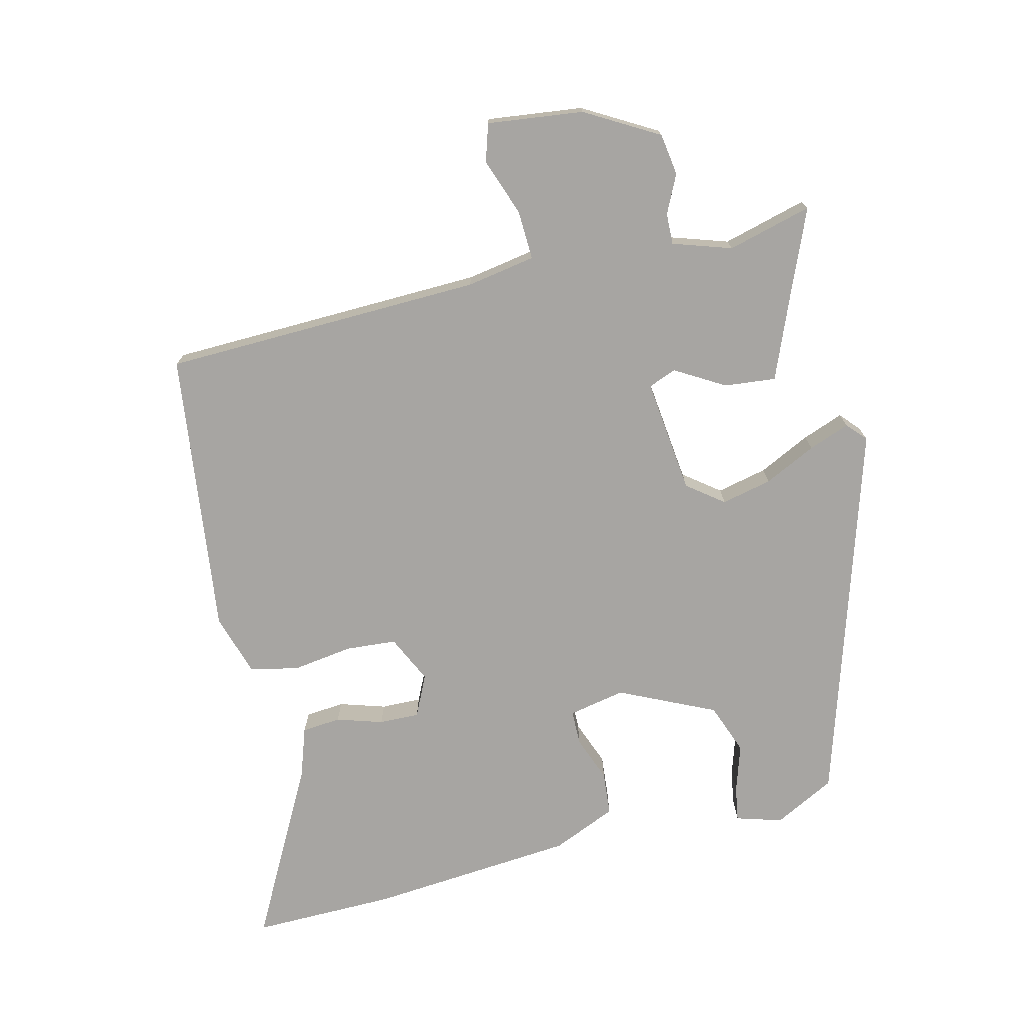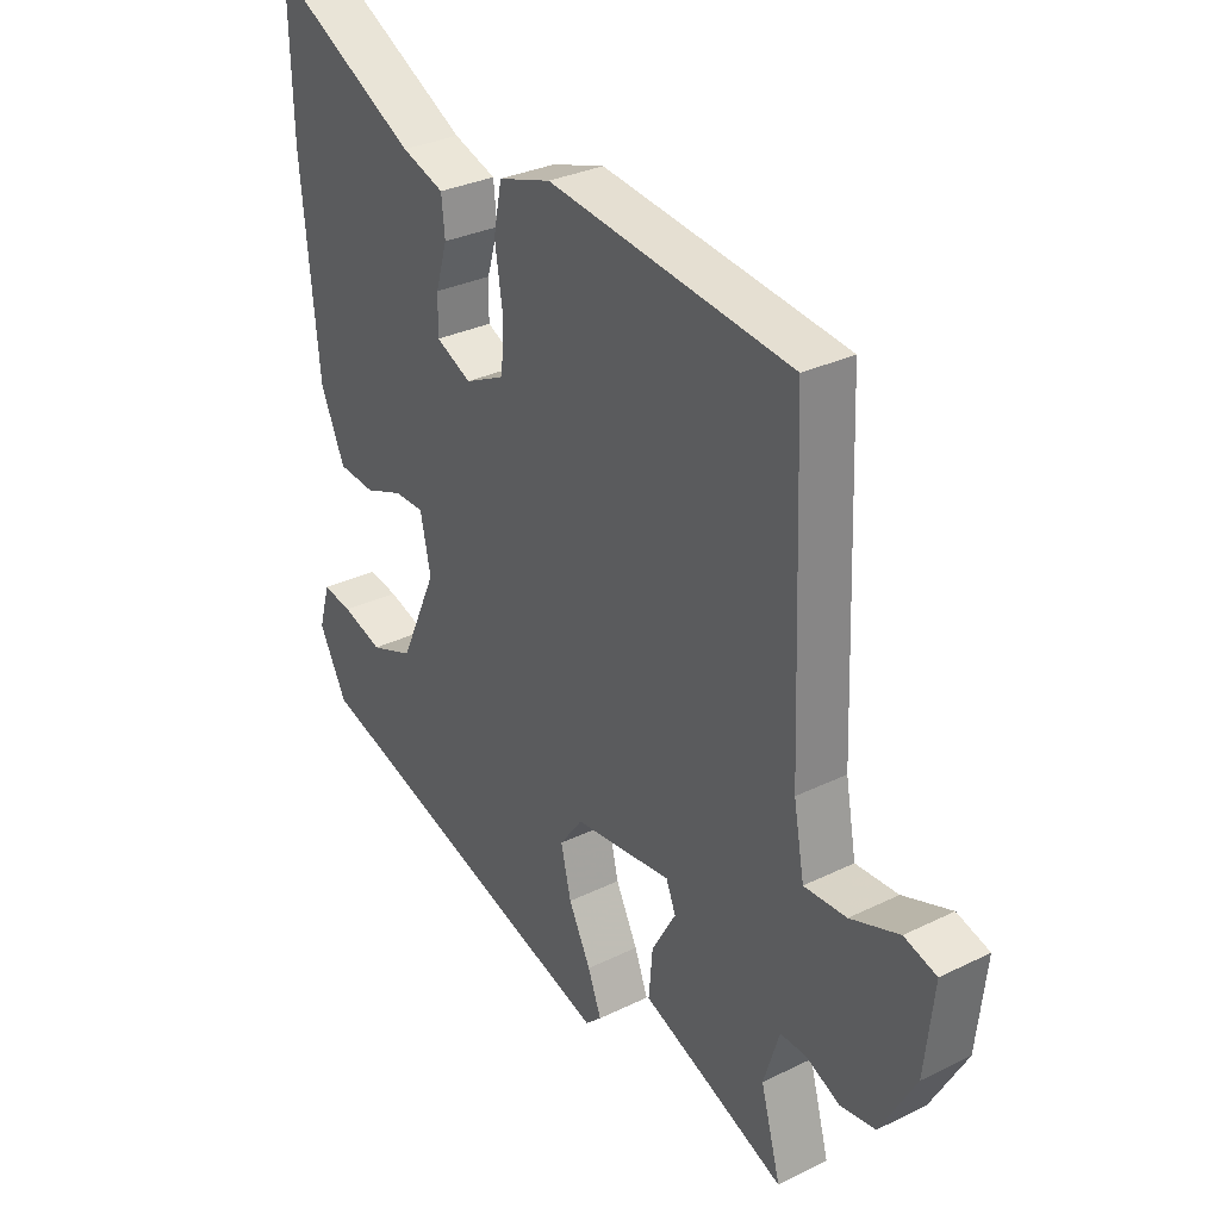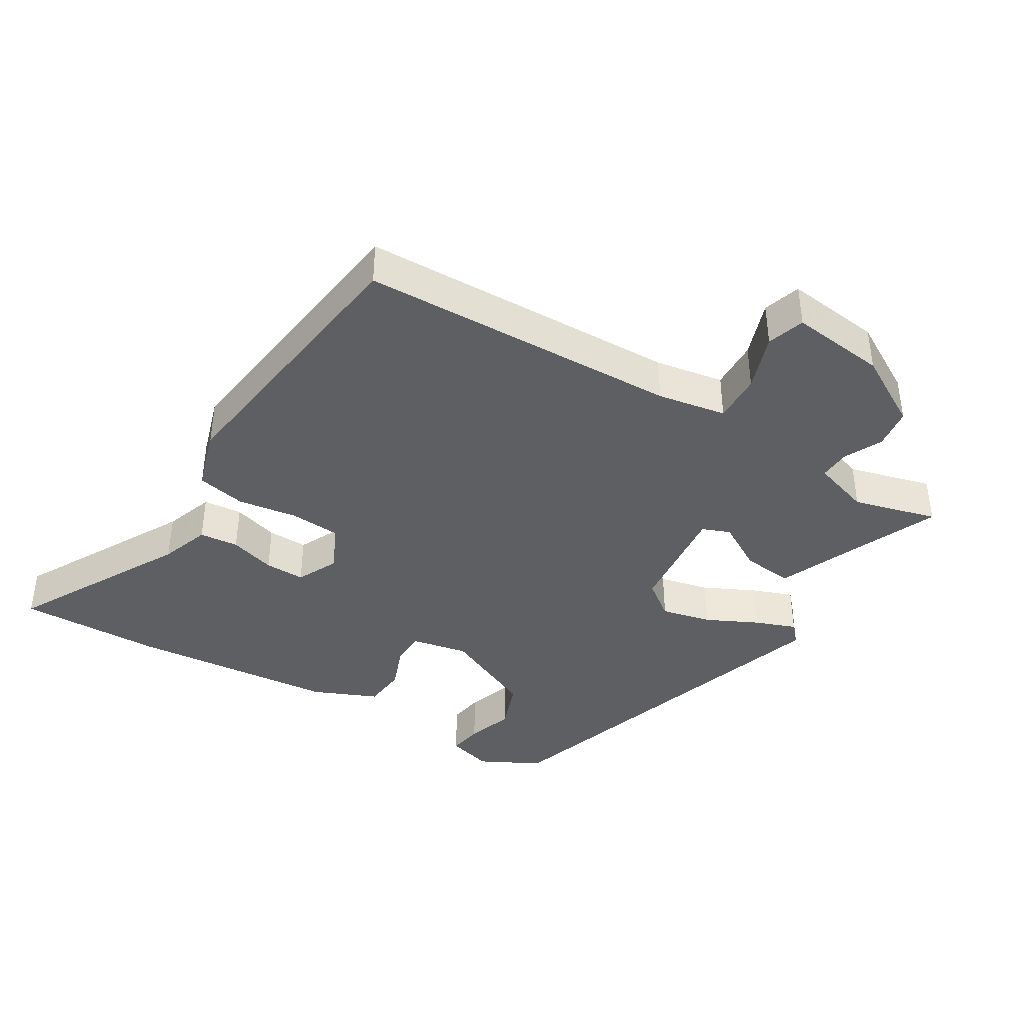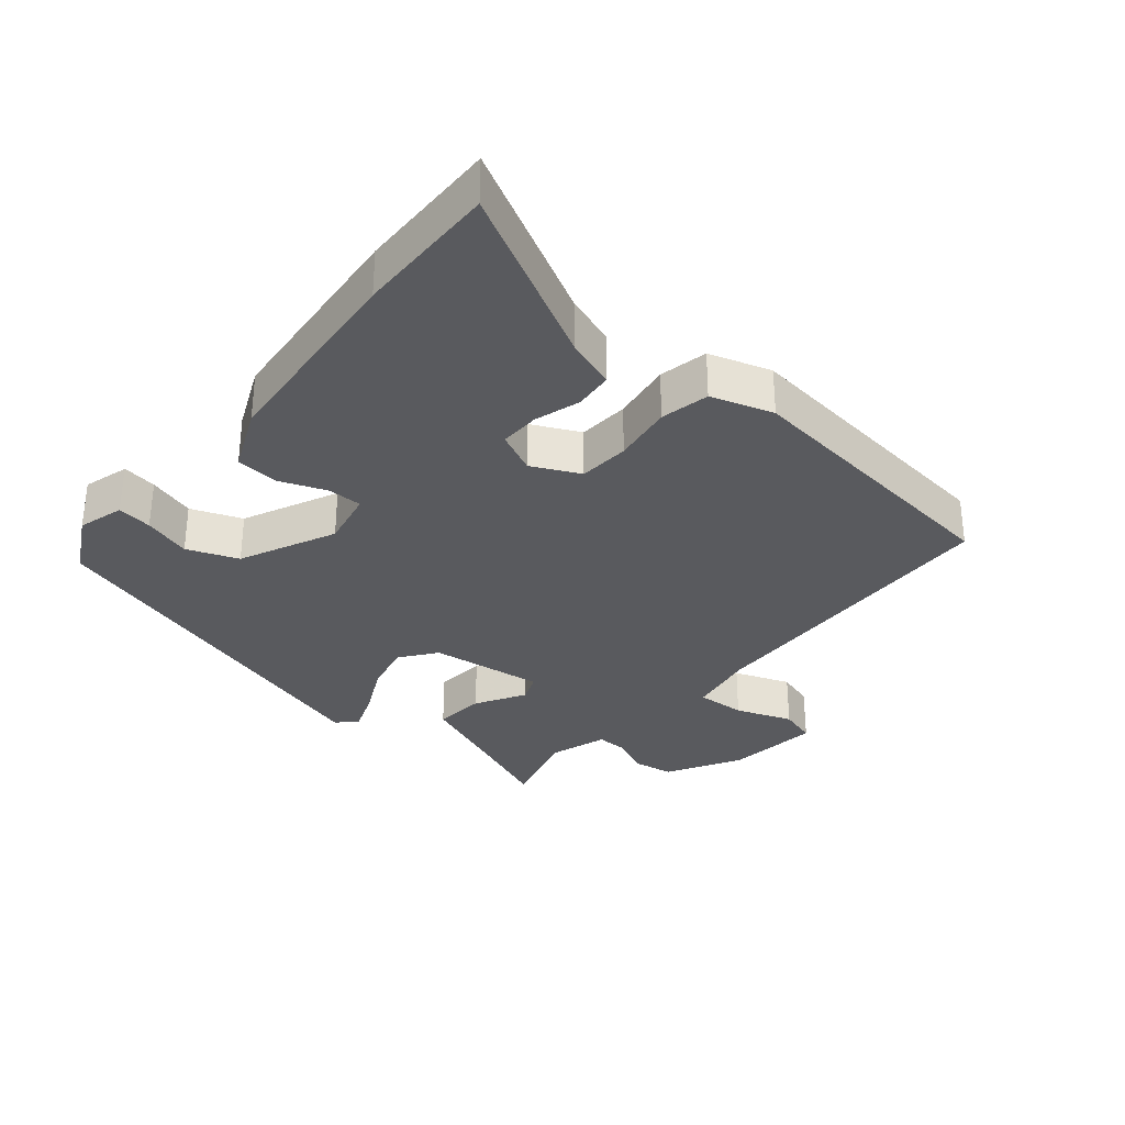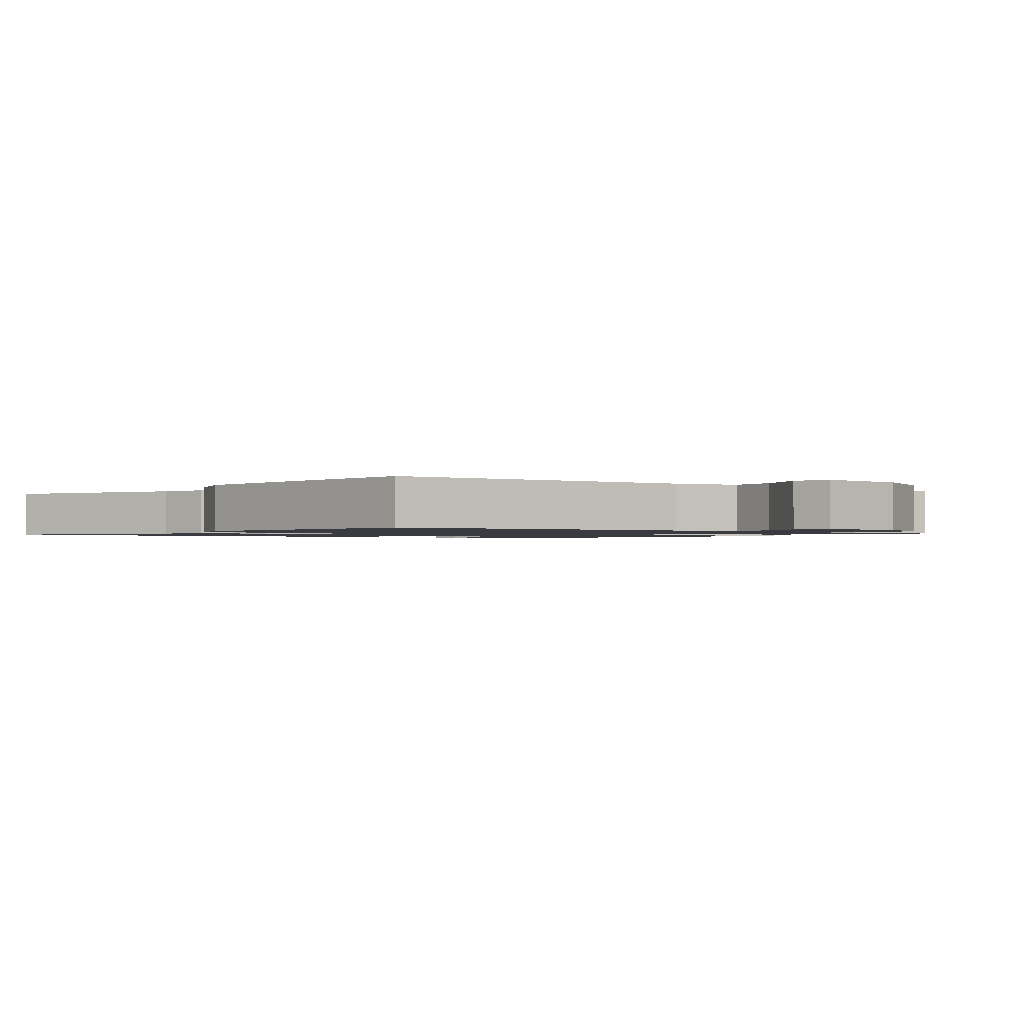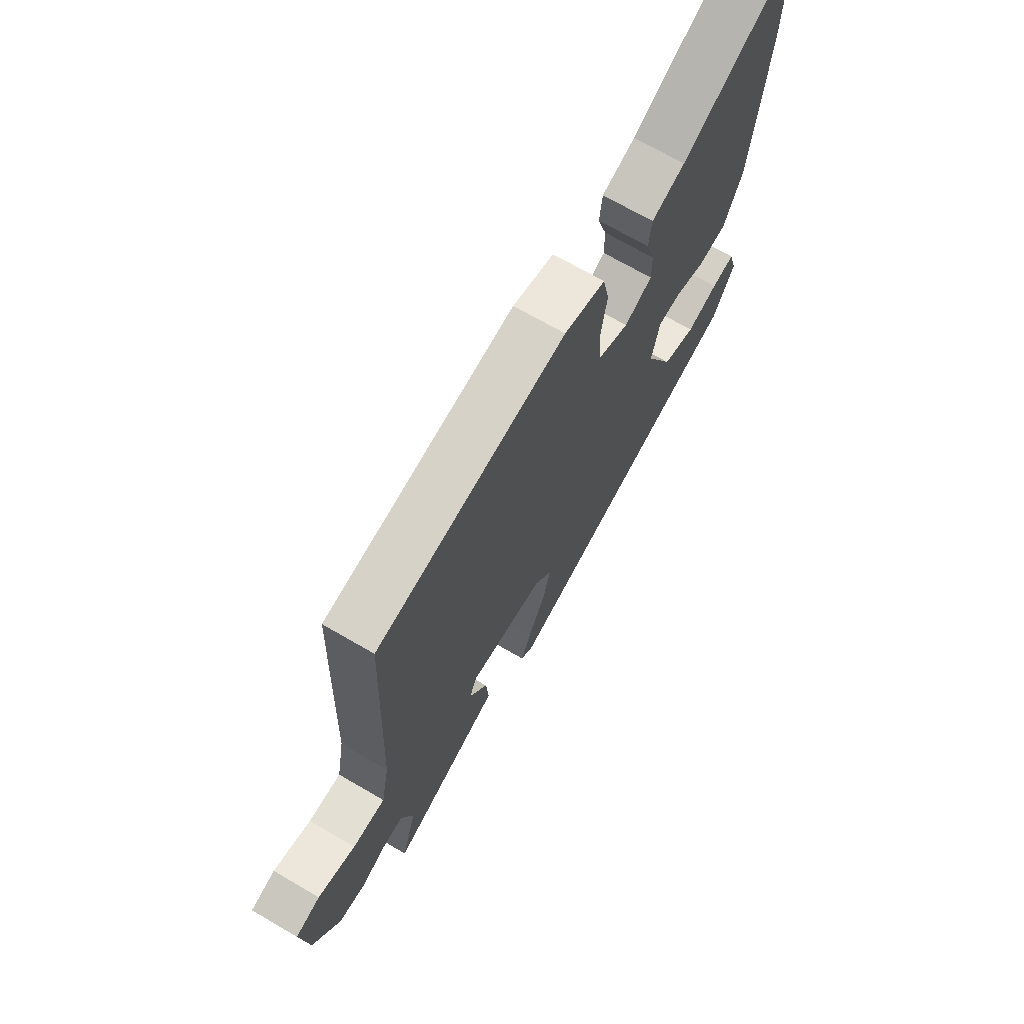
<metadata>
{"format":"obj","ext":"obj","renderer":"f3d","projection":"perspective","resolution":1024,"background":"white","views":[{"elev":-73.9,"azim":103.1,"up":"+Y"},{"elev":31.2,"azim":55.1,"up":"+Z"},{"elev":-39.6,"azim":58.1,"up":"+Y"},{"elev":-31.8,"azim":-40.2,"up":"+Y"},{"elev":-1.4,"azim":54.2,"up":"+Y"},{"elev":70.2,"azim":120.2,"up":"+Z"}]}
</metadata>
<code>
v 0.486 0.07 0.499
v 0.504 0.07 0.015
v 0.523 0.07 -0.089
v 0.598 0.07 -0.085
v 0.684 0.07 -0.053
v 0.741 0.07 -0.07
v 0.725 0.07 -0.215
v 0.663 0.07 -0.326
v 0.6 0.07 -0.336
v 0.542 0.07 -0.309
v 0.495 0.07 -0.308
v 0.467 0.07 -0.397
v 0.502 0.07 -0.524
v 0.371 0.07 -0.471
v 0.247 0.07 -0.422
v 0.254 0.07 -0.344
v 0.297 0.07 -0.269
v 0.28 0.07 -0.227
v 0.106 0.07 -0.249
v 0.065 0.07 -0.304
v 0.083 0.07 -0.38
v 0.122 0.07 -0.458
v 0.146 0.07 -0.52
v 0.117 0.07 -0.547
v -0.458 0.07 -0.377
v -0.507 0.07 -0.285
v -0.487 0.07 -0.215
v -0.434 0.07 -0.223
v -0.362 0.07 -0.245
v -0.285 0.07 -0.215
v -0.219 0.07 -0.07
v -0.237 0.07 0.016
v -0.29 0.07 0.016
v -0.359 0.07 -0.011
v -0.425 0.07 -0.006
v -0.468 0.07 0.091
v -0.498 0.07 0.405
v -0.503 0.07 0.622
v -0.241 0.07 0.485
v -0.165 0.07 0.46
v -0.159 0.07 0.401
v -0.18 0.07 0.331
v -0.181 0.07 0.27
v -0.118 0.07 0.241
v -0.046 0.07 0.276
v -0.041 0.07 0.353
v -0.055 0.07 0.444
v -0.04 0.07 0.518
v 0.054 0.07 0.548
v 0.486 0 0.499
v 0.504 0 0.015
v 0.523 0 -0.089
v 0.598 0 -0.085
v 0.684 0 -0.053
v 0.741 0 -0.07
v 0.725 0 -0.215
v 0.663 0 -0.326
v 0.6 0 -0.336
v 0.542 0 -0.309
v 0.495 0 -0.308
v 0.467 0 -0.397
v 0.502 0 -0.524
v 0.371 0 -0.471
v 0.247 0 -0.422
v 0.254 0 -0.344
v 0.297 0 -0.269
v 0.28 0 -0.227
v 0.106 0 -0.249
v 0.065 0 -0.304
v 0.083 0 -0.38
v 0.122 0 -0.458
v 0.146 0 -0.52
v 0.117 0 -0.547
v -0.458 0 -0.377
v -0.507 0 -0.285
v -0.487 0 -0.215
v -0.434 0 -0.223
v -0.362 0 -0.245
v -0.285 0 -0.215
v -0.219 0 -0.07
v -0.237 0 0.016
v -0.29 0 0.016
v -0.359 0 -0.011
v -0.425 0 -0.006
v -0.468 0 0.091
v -0.498 0 0.405
v -0.503 0 0.622
v -0.241 0 0.485
v -0.165 0 0.46
v -0.159 0 0.401
v -0.18 0 0.331
v -0.181 0 0.27
v -0.118 0 0.241
v -0.046 0 0.276
v -0.041 0 0.353
v -0.055 0 0.444
v -0.04 0 0.518
v 0.054 0 0.548
f 49 1 2
f 48 49 2
f 47 48 2
f 46 47 2
f 45 46 2 3
f 44 45 3
f 43 44 3
f 39 40 41 42
f 39 42 43
f 38 39 43
f 37 38 43
f 36 37 43
f 35 36 43
f 34 35 43
f 33 34 43
f 32 33 43
f 31 32 43 3
f 27 28 29
f 26 27 29
f 25 26 29
f 24 25 29
f 23 24 29
f 22 23 29
f 21 22 29 30
f 20 21 30 31
f 14 15 16 17
f 12 13 14 17
f 11 12 17 18
f 10 11 18
f 8 9 10
f 7 8 10
f 6 7 10
f 5 6 10
f 4 5 10
f 3 4 10 18
f 31 3 18 19
f 19 20 31
f 51 50 98
f 51 98 97
f 51 97 96
f 51 96 95
f 52 51 95 94
f 52 94 93
f 52 93 92
f 91 90 89 88
f 92 91 88
f 92 88 87
f 92 87 86
f 92 86 85
f 92 85 84
f 92 84 83
f 92 83 82
f 92 82 81
f 52 92 81 80
f 78 77 76
f 78 76 75
f 78 75 74
f 78 74 73
f 78 73 72
f 78 72 71
f 79 78 71 70
f 80 79 70 69
f 66 65 64 63
f 66 63 62 61
f 67 66 61 60
f 67 60 59
f 59 58 57
f 59 57 56
f 59 56 55
f 59 55 54
f 59 54 53
f 67 59 53 52
f 68 67 52 80
f 80 69 68
f 1 50 51 2
f 2 51 52 3
f 3 52 53 4
f 4 53 54 5
f 5 54 55 6
f 6 55 56 7
f 7 56 57 8
f 8 57 58 9
f 9 58 59 10
f 10 59 60 11
f 11 60 61 12
f 12 61 62 13
f 13 62 63 14
f 14 63 64 15
f 15 64 65 16
f 16 65 66 17
f 17 66 67 18
f 18 67 68 19
f 19 68 69 20
f 20 69 70 21
f 21 70 71 22
f 22 71 72 23
f 23 72 73 24
f 24 73 74 25
f 25 74 75 26
f 26 75 76 27
f 27 76 77 28
f 28 77 78 29
f 29 78 79 30
f 30 79 80 31
f 31 80 81 32
f 32 81 82 33
f 33 82 83 34
f 34 83 84 35
f 35 84 85 36
f 36 85 86 37
f 37 86 87 38
f 38 87 88 39
f 39 88 89 40
f 40 89 90 41
f 41 90 91 42
f 42 91 92 43
f 43 92 93 44
f 44 93 94 45
f 45 94 95 46
f 46 95 96 47
f 47 96 97 48
f 48 97 98 49
f 49 98 50 1

</code>
